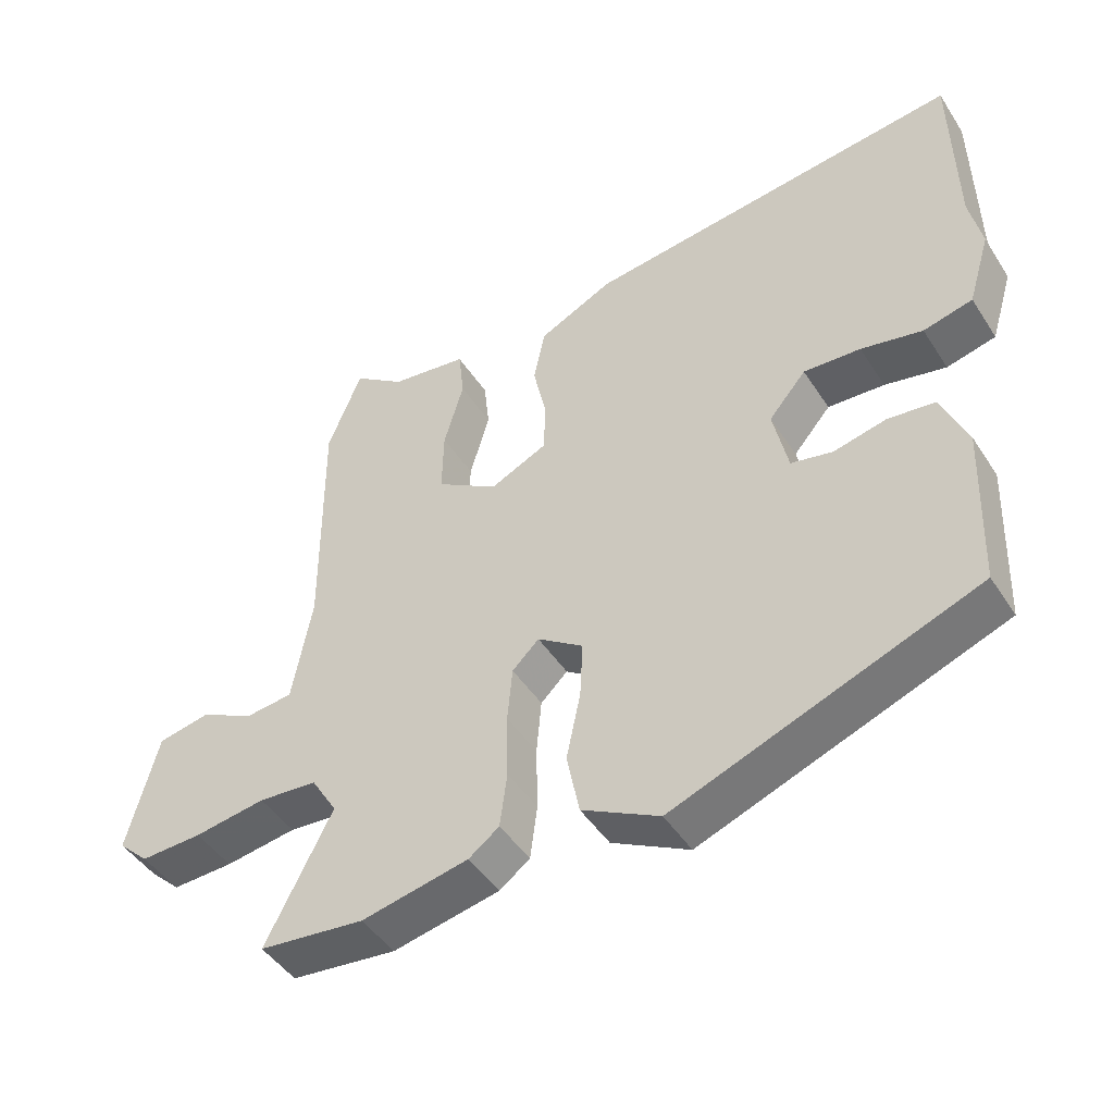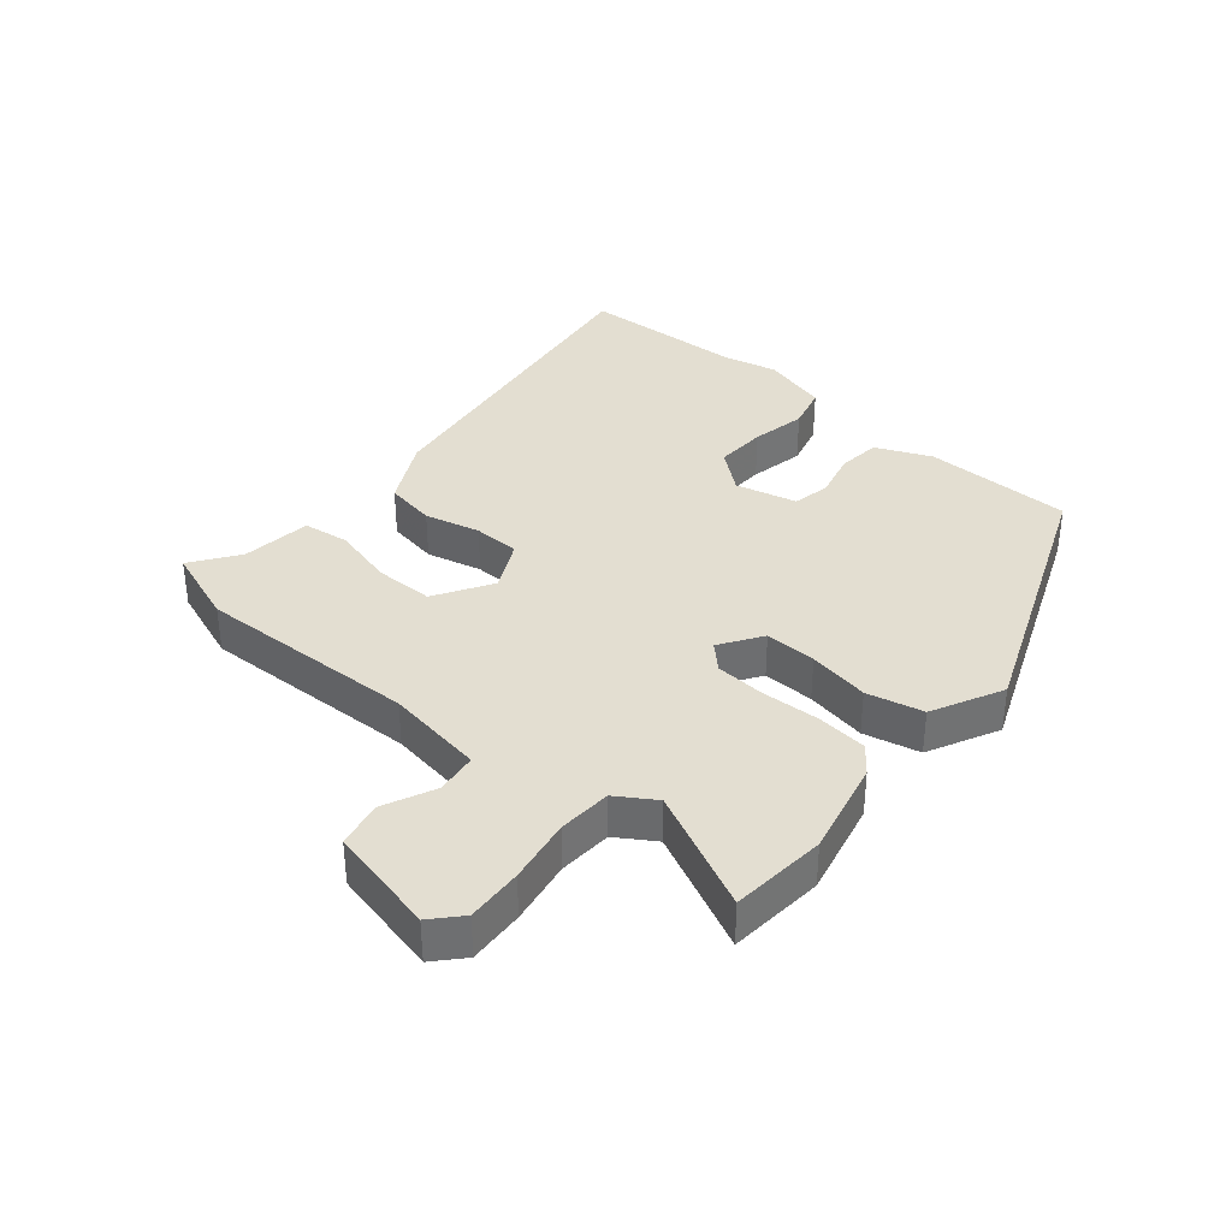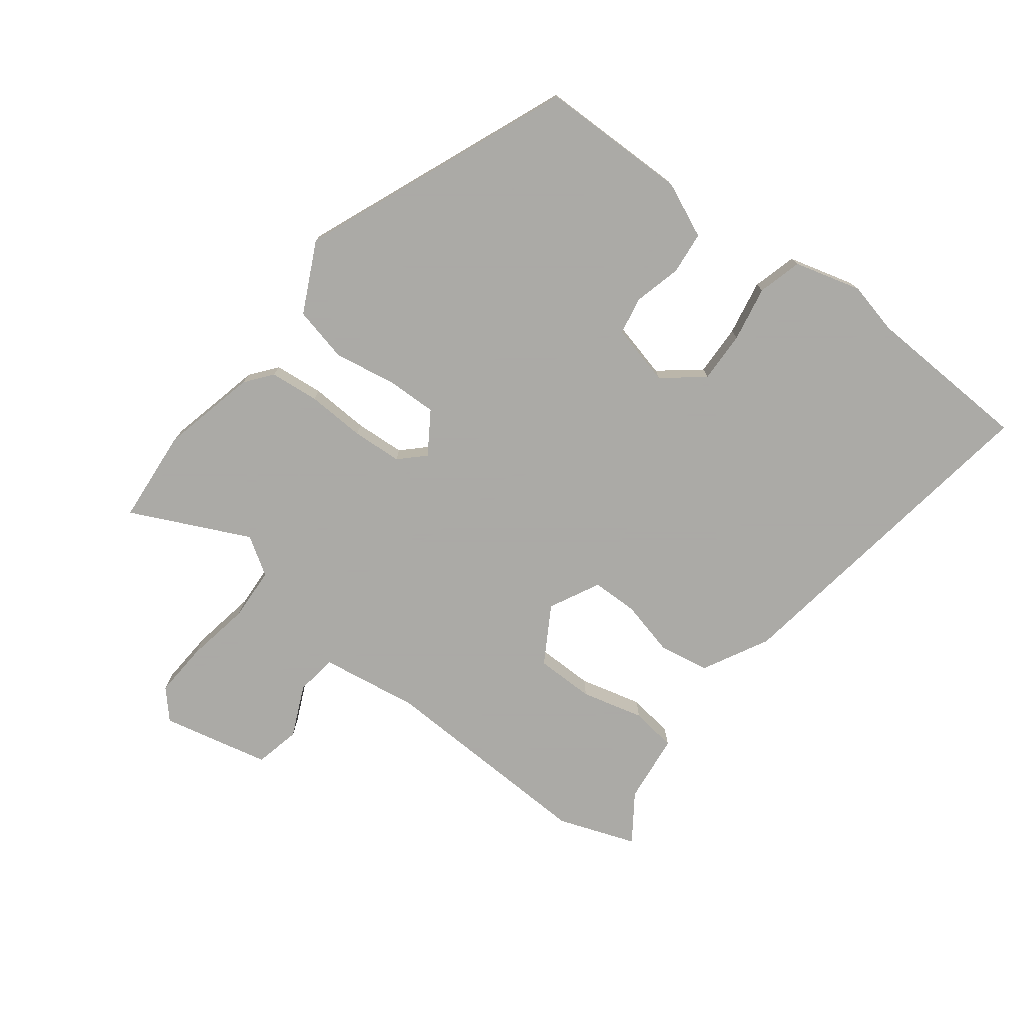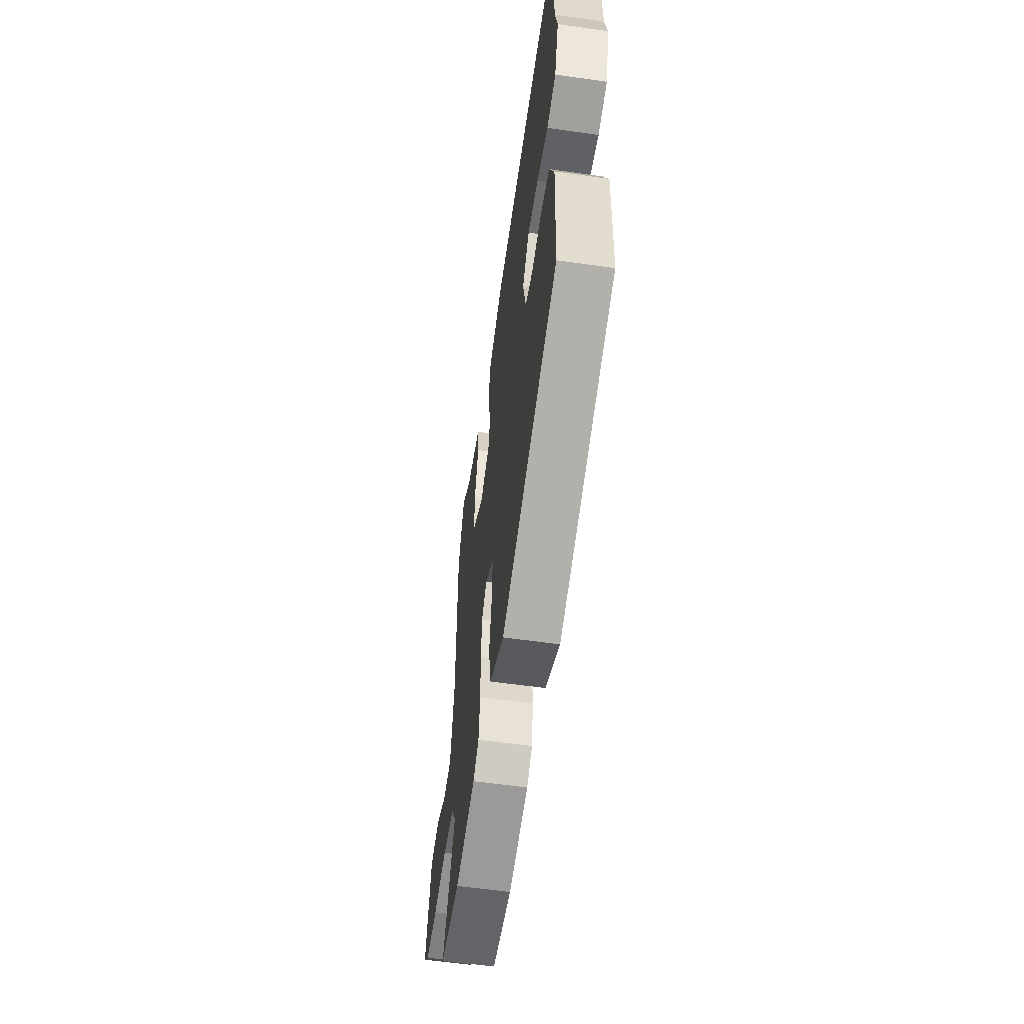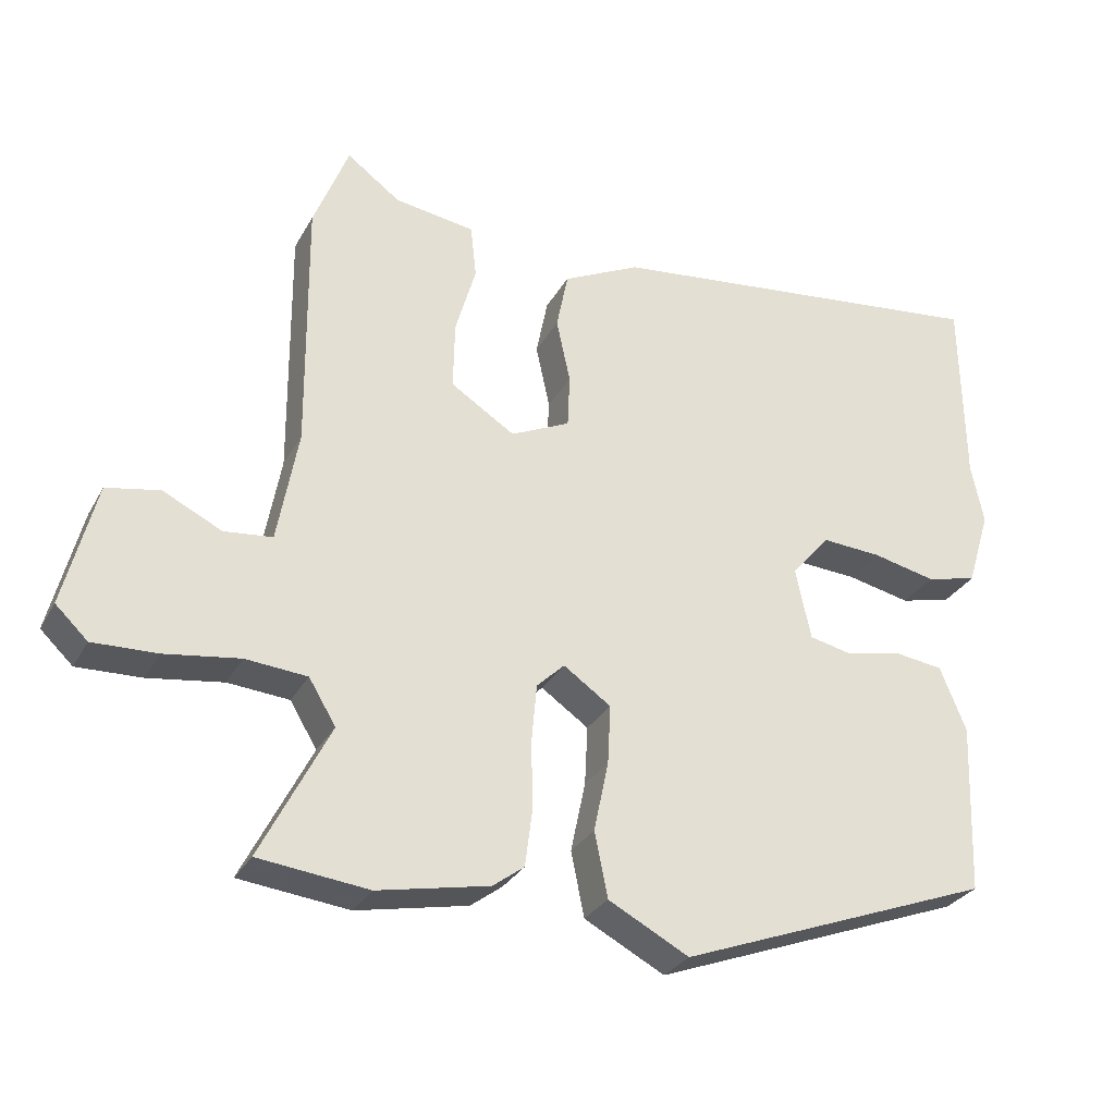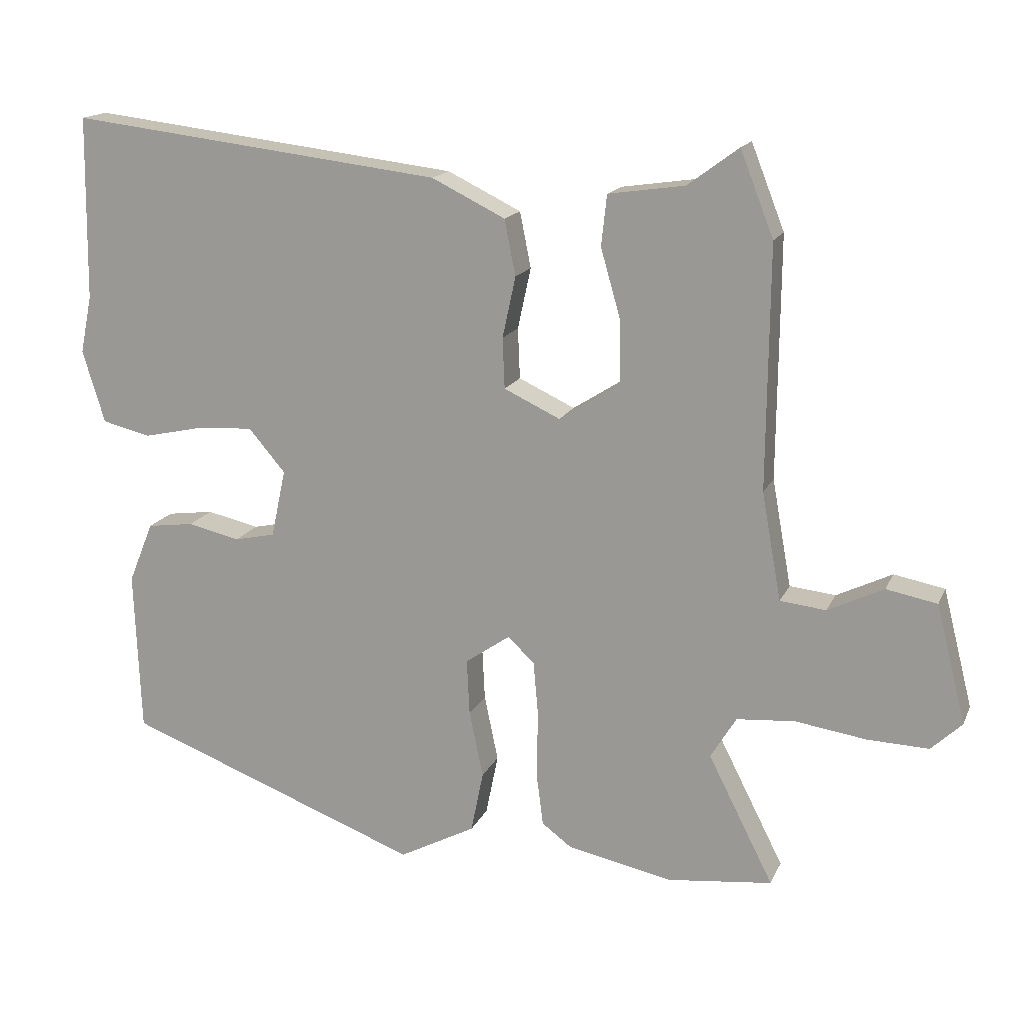
<metadata>
{"format":"obj","ext":"obj","renderer":"f3d","projection":"perspective","resolution":1024,"background":"white","views":[{"elev":-46.3,"azim":-148.8,"up":"+Z"},{"elev":36.0,"azim":128.8,"up":"+Y"},{"elev":-75.7,"azim":-129.0,"up":"+Y"},{"elev":-57.8,"azim":-98.4,"up":"+Z"},{"elev":-29.6,"azim":155.8,"up":"+Z"},{"elev":16.1,"azim":18.1,"up":"+Z"}]}
</metadata>
<code>
v -0.503 0.07 0.301
v -0.499 0.07 0.566
v 0.04 0.07 0.502
v 0.146 0.07 0.45
v 0.162 0.07 0.37
v 0.143 0.07 0.282
v 0.146 0.07 0.209
v 0.227 0.07 0.171
v 0.315 0.07 0.227
v 0.313 0.07 0.32
v 0.285 0.07 0.418
v 0.293 0.07 0.491
v 0.403 0.07 0.507
v 0.476 0.07 0.561
v 0.524 0.07 0.439
v 0.521 0.07 0.09
v 0.549 0.07 -0.065
v 0.615 0.07 -0.072
v 0.695 0.07 -0.033
v 0.768 0.07 -0.047
v 0.811 0.07 -0.217
v 0.767 0.07 -0.259
v 0.679 0.07 -0.256
v 0.577 0.07 -0.241
v 0.493 0.07 -0.248
v 0.456 0.07 -0.309
v 0.55 0.07 -0.494
v 0.4 0.07 -0.511
v 0.248 0.07 -0.48
v 0.205 0.07 -0.448
v 0.195 0.07 -0.37
v 0.197 0.07 -0.277
v 0.19 0.07 -0.198
v 0.152 0.07 -0.161
v 0.087 0.07 -0.206
v 0.091 0.07 -0.287
v 0.111 0.07 -0.383
v 0.093 0.07 -0.472
v -0.017 0.07 -0.53
v -0.447 0.07 -0.368
v -0.456 0.07 -0.133
v -0.42 0.07 -0.045
v -0.353 0.07 -0.036
v -0.277 0.07 -0.053
v -0.218 0.07 -0.04
v -0.197 0.07 0.058
v -0.25 0.07 0.12
v -0.331 0.07 0.115
v -0.418 0.07 0.096
v -0.488 0.07 0.113
v -0.52 0.07 0.218
v -0.503 0 0.301
v -0.499 0 0.566
v 0.04 0 0.502
v 0.146 0 0.45
v 0.162 0 0.37
v 0.143 0 0.282
v 0.146 0 0.209
v 0.227 0 0.171
v 0.315 0 0.227
v 0.313 0 0.32
v 0.285 0 0.418
v 0.293 0 0.491
v 0.403 0 0.507
v 0.476 0 0.561
v 0.524 0 0.439
v 0.521 0 0.09
v 0.549 0 -0.065
v 0.615 0 -0.072
v 0.695 0 -0.033
v 0.768 0 -0.047
v 0.811 0 -0.217
v 0.767 0 -0.259
v 0.679 0 -0.256
v 0.577 0 -0.241
v 0.493 0 -0.248
v 0.456 0 -0.309
v 0.55 0 -0.494
v 0.4 0 -0.511
v 0.248 0 -0.48
v 0.205 0 -0.448
v 0.195 0 -0.37
v 0.197 0 -0.277
v 0.19 0 -0.198
v 0.152 0 -0.161
v 0.087 0 -0.206
v 0.091 0 -0.287
v 0.111 0 -0.383
v 0.093 0 -0.472
v -0.017 0 -0.53
v -0.447 0 -0.368
v -0.456 0 -0.133
v -0.42 0 -0.045
v -0.353 0 -0.036
v -0.277 0 -0.053
v -0.218 0 -0.04
v -0.197 0 0.058
v -0.25 0 0.12
v -0.331 0 0.115
v -0.418 0 0.096
v -0.488 0 0.113
v -0.52 0 0.218
f 48 49 50 51
f 47 48 51 1
f 41 42 43 44
f 41 44 45
f 40 41 45
f 39 40 45
f 36 37 38 39
f 35 36 39 45
f 34 35 45 46
f 29 30 31 32
f 29 32 33
f 26 27 28 29
f 25 26 29 33
f 24 25 33 34
f 18 19 20 21
f 17 18 21 22
f 13 14 15 16
f 13 16 17
f 10 11 12 13
f 9 10 13 17
f 8 9 17
f 7 8 17 22
f 3 4 5 6
f 3 6 7
f 47 1 2 3
f 47 3 7
f 24 34 46 47
f 23 24 47
f 7 22 23 47
f 102 101 100 99
f 52 102 99 98
f 95 94 93 92
f 96 95 92
f 96 92 91
f 96 91 90
f 90 89 88 87
f 96 90 87 86
f 97 96 86 85
f 83 82 81 80
f 84 83 80
f 80 79 78 77
f 84 80 77 76
f 85 84 76 75
f 72 71 70 69
f 73 72 69 68
f 67 66 65 64
f 68 67 64
f 64 63 62 61
f 68 64 61 60
f 68 60 59
f 73 68 59 58
f 57 56 55 54
f 58 57 54
f 54 53 52 98
f 58 54 98
f 98 97 85 75
f 98 75 74
f 98 74 73 58
f 1 52 53 2
f 2 53 54 3
f 3 54 55 4
f 4 55 56 5
f 5 56 57 6
f 6 57 58 7
f 7 58 59 8
f 8 59 60 9
f 9 60 61 10
f 10 61 62 11
f 11 62 63 12
f 12 63 64 13
f 13 64 65 14
f 14 65 66 15
f 15 66 67 16
f 16 67 68 17
f 17 68 69 18
f 18 69 70 19
f 19 70 71 20
f 20 71 72 21
f 21 72 73 22
f 22 73 74 23
f 23 74 75 24
f 24 75 76 25
f 25 76 77 26
f 26 77 78 27
f 27 78 79 28
f 28 79 80 29
f 29 80 81 30
f 30 81 82 31
f 31 82 83 32
f 32 83 84 33
f 33 84 85 34
f 34 85 86 35
f 35 86 87 36
f 36 87 88 37
f 37 88 89 38
f 38 89 90 39
f 39 90 91 40
f 40 91 92 41
f 41 92 93 42
f 42 93 94 43
f 43 94 95 44
f 44 95 96 45
f 45 96 97 46
f 46 97 98 47
f 47 98 99 48
f 48 99 100 49
f 49 100 101 50
f 50 101 102 51
f 51 102 52 1

</code>
